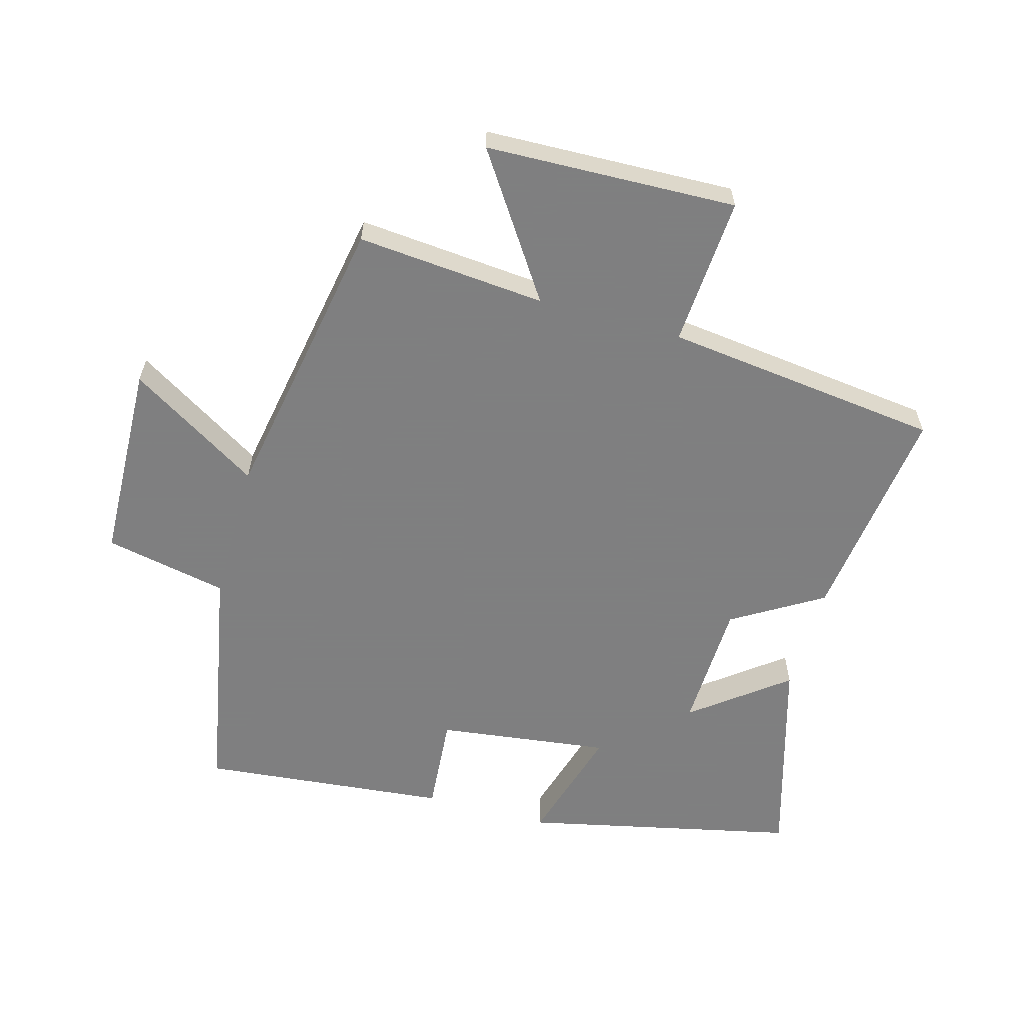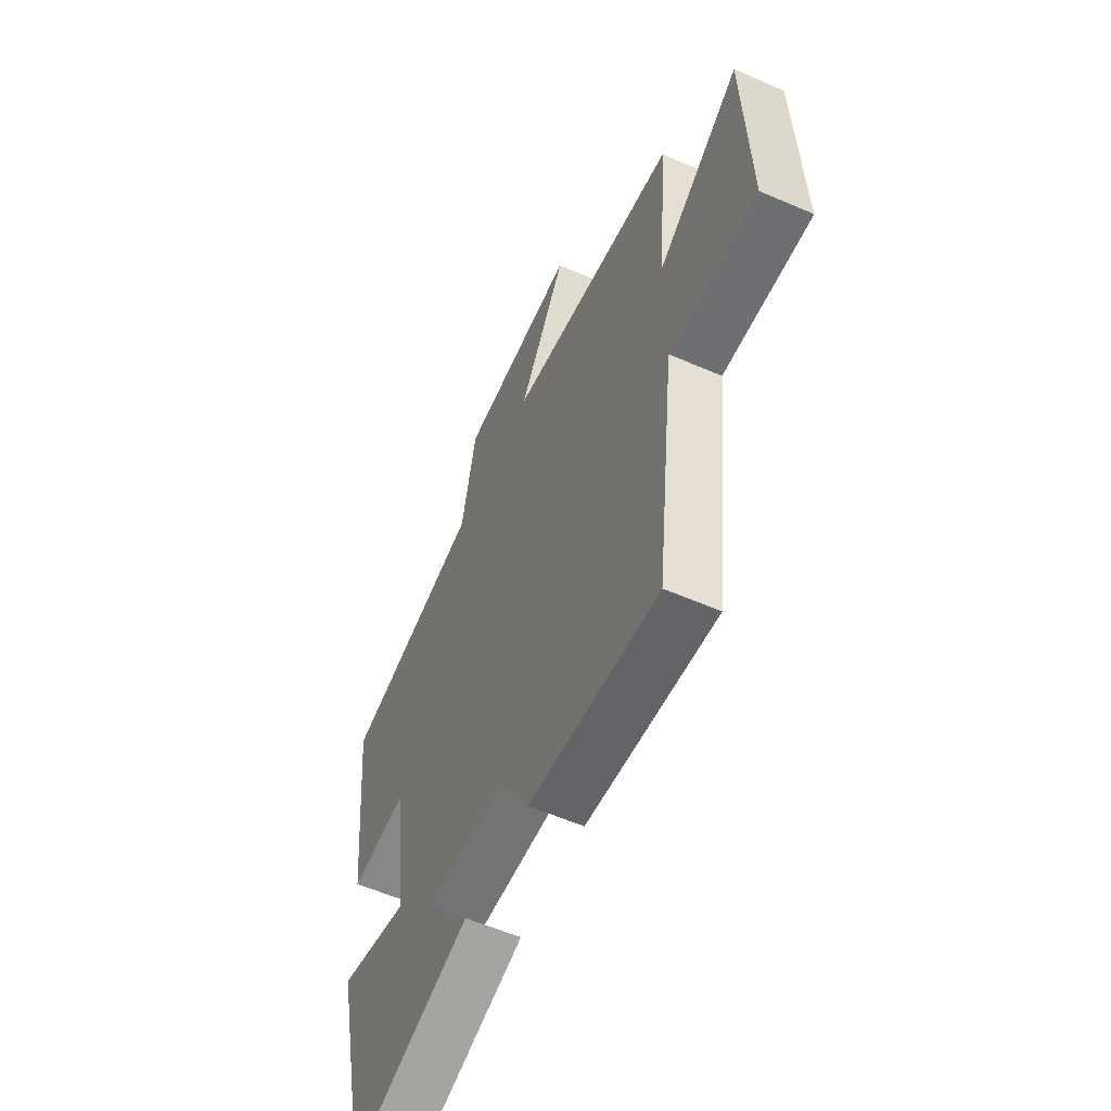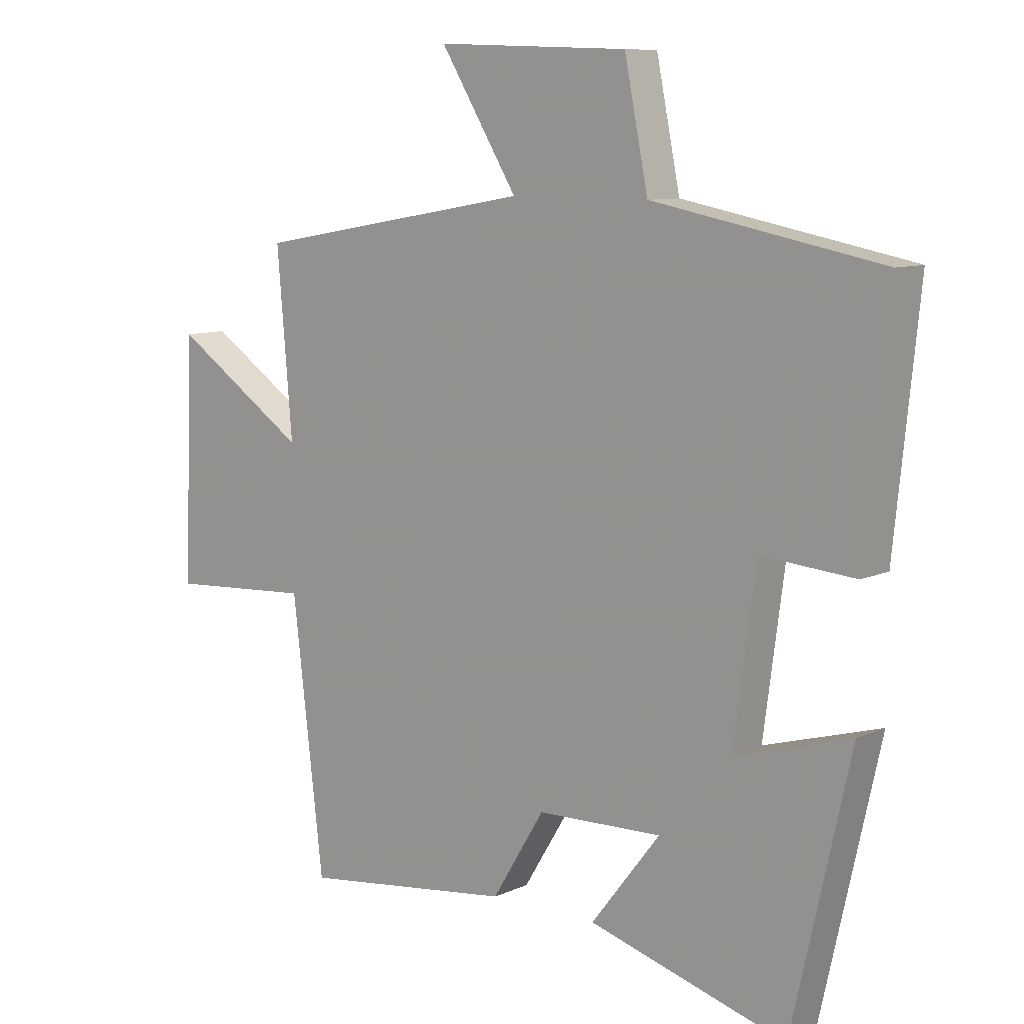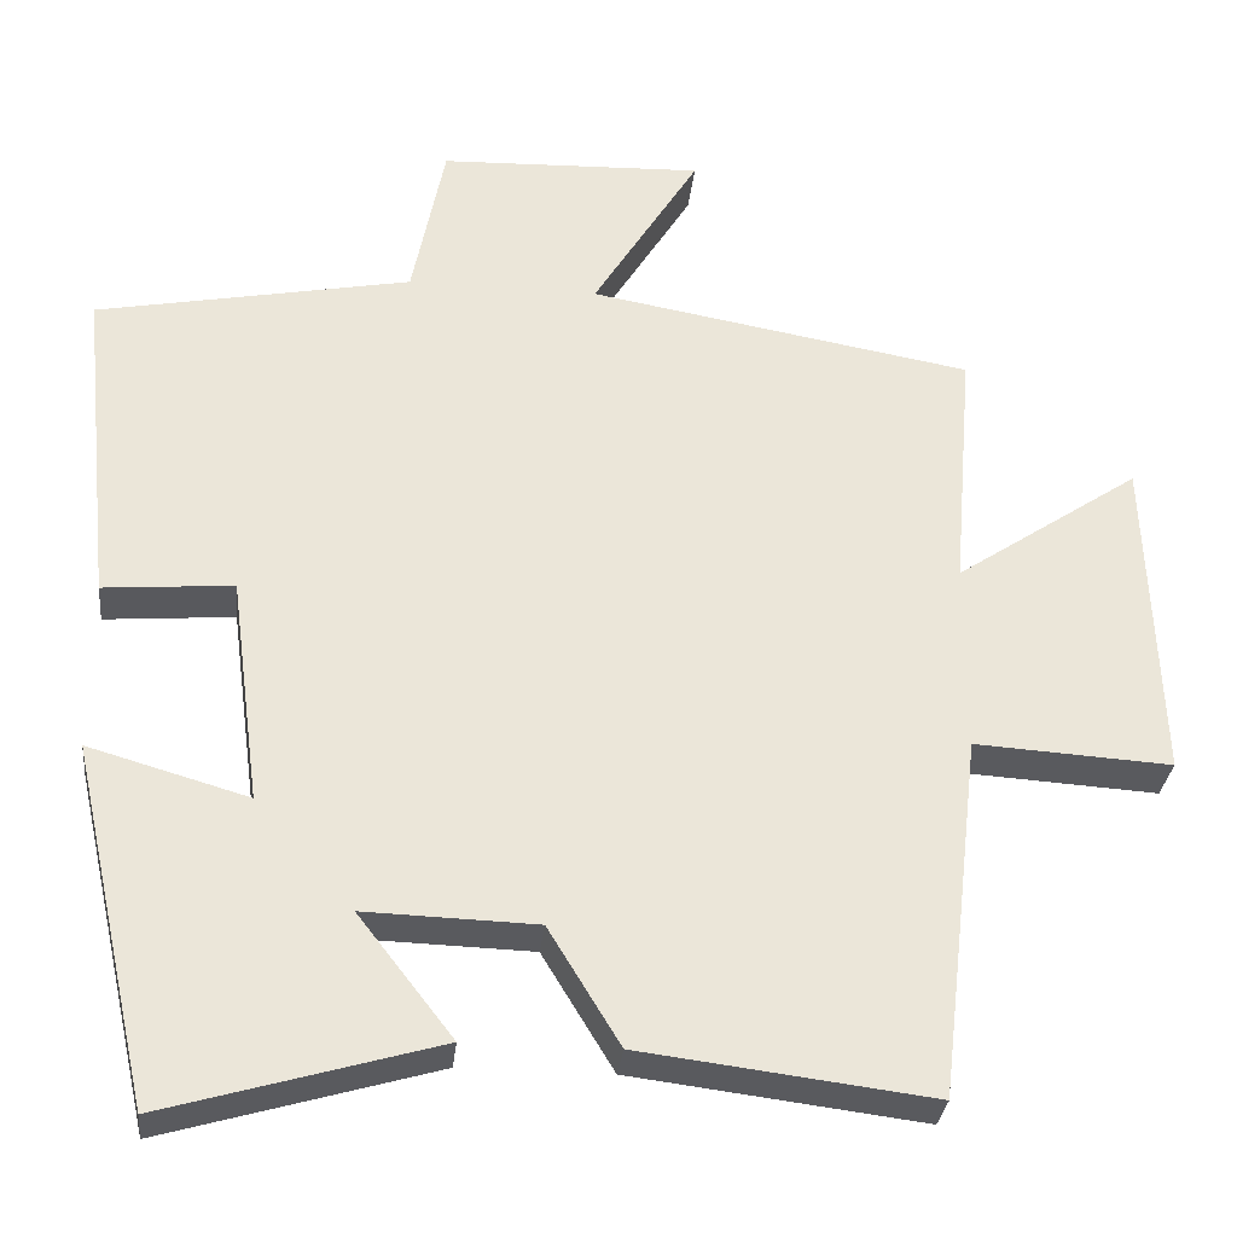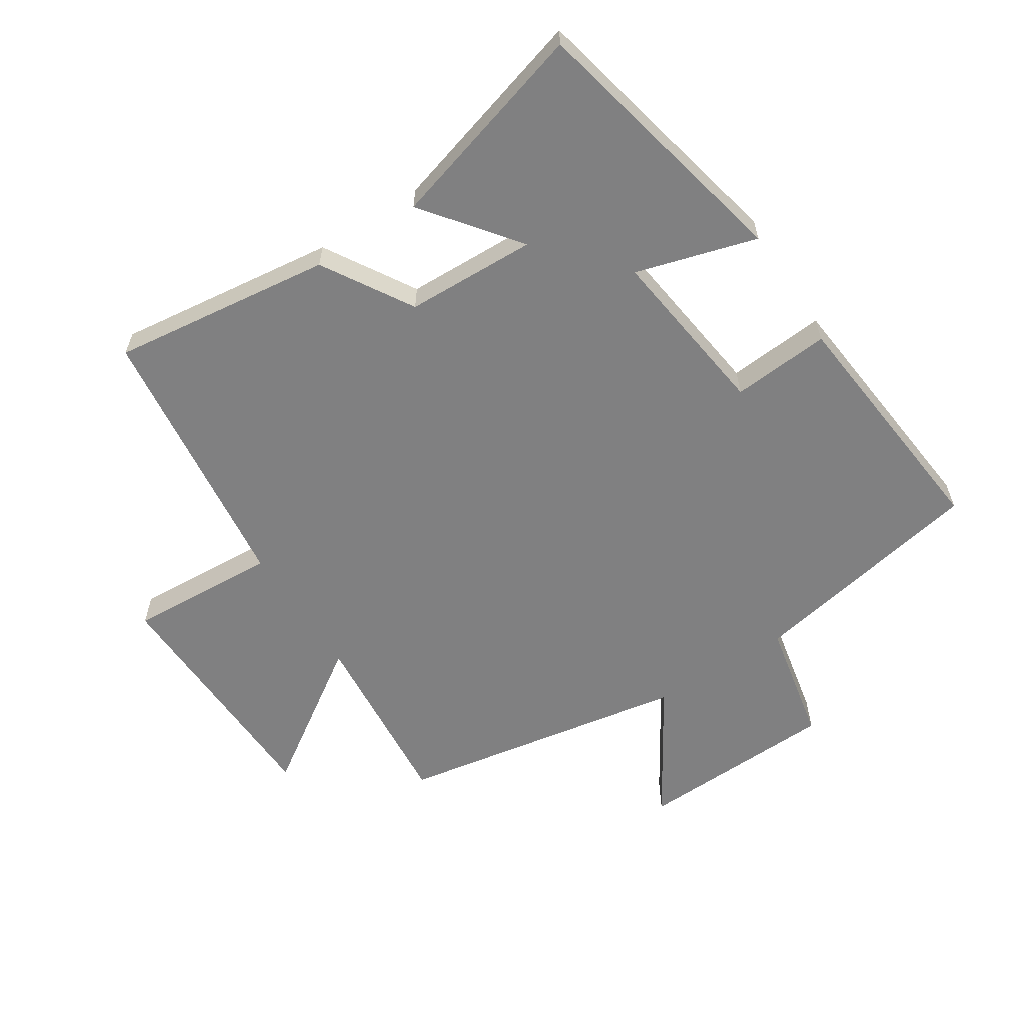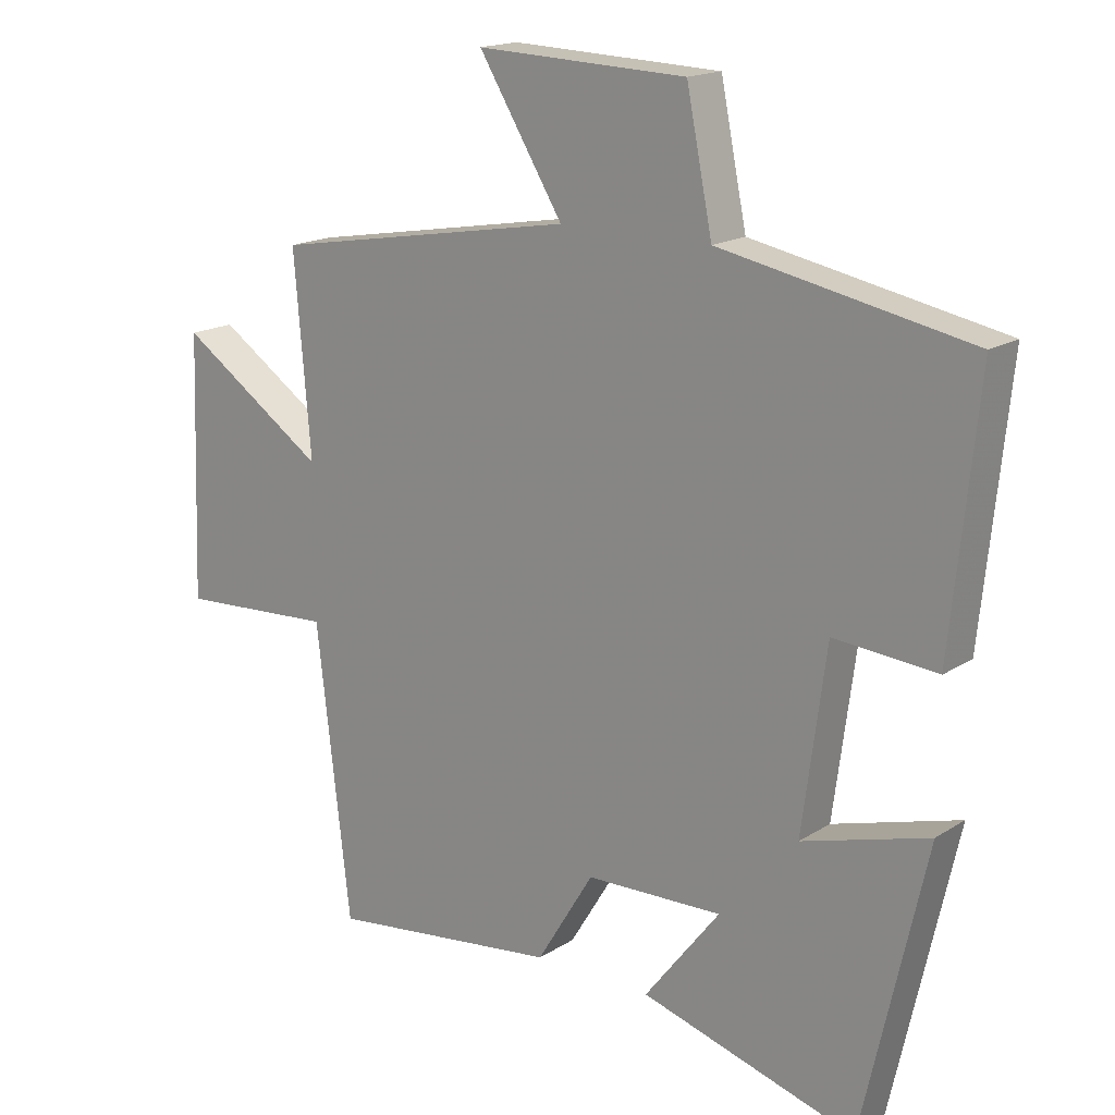
<metadata>
{"format":"obj","ext":"obj","renderer":"f3d","projection":"perspective","resolution":1024,"background":"white","views":[{"elev":-59.9,"azim":74.2,"up":"+Y"},{"elev":-57.9,"azim":65.8,"up":"+Z"},{"elev":9.2,"azim":-139.8,"up":"+Z"},{"elev":-31.1,"azim":-6.1,"up":"+Z"},{"elev":-60.1,"azim":-147.3,"up":"+Y"},{"elev":17.1,"azim":-141.3,"up":"+Z"}]}
</metadata>
<code>
v 0.525 0.07 0.42
v 0.5 0.07 0.123
v 0.722 0.07 0.273
v 0.736 0.07 -0.121
v 0.5 0.07 -0.107
v 0.449 0.07 -0.543
v 0.1 0.07 -0.5
v 0.014 0.07 -0.359
v -0.192 0.07 -0.353
v -0.078 0.07 -0.5
v -0.404 0.07 -0.595
v -0.5 0.07 -0.167
v -0.309 0.07 -0.222
v -0.345 0.07 0.05
v -0.5 0.07 0.037
v -0.54 0.07 0.427
v -0.163 0.07 0.5
v -0.124 0.07 0.694
v 0.192 0.07 0.706
v 0.065 0.07 0.5
v 0.525 0 0.42
v 0.5 0 0.123
v 0.722 0 0.273
v 0.736 0 -0.121
v 0.5 0 -0.107
v 0.449 0 -0.543
v 0.1 0 -0.5
v 0.014 0 -0.359
v -0.192 0 -0.353
v -0.078 0 -0.5
v -0.404 0 -0.595
v -0.5 0 -0.167
v -0.309 0 -0.222
v -0.345 0 0.05
v -0.5 0 0.037
v -0.54 0 0.427
v -0.163 0 0.5
v -0.124 0 0.694
v 0.192 0 0.706
v 0.065 0 0.5
f 17 18 19 20
f 20 1 2
f 17 20 2
f 16 17 2
f 15 16 2
f 14 15 2
f 13 14 2
f 11 12 13
f 10 11 13
f 9 10 13
f 8 9 13 2
f 7 8 2
f 6 7 2
f 5 6 2
f 2 3 4 5
f 40 39 38 37
f 22 21 40
f 22 40 37
f 22 37 36
f 22 36 35
f 22 35 34
f 22 34 33
f 33 32 31
f 33 31 30
f 33 30 29
f 22 33 29 28
f 22 28 27
f 22 27 26
f 22 26 25
f 25 24 23 22
f 1 21 22 2
f 2 22 23 3
f 3 23 24 4
f 4 24 25 5
f 5 25 26 6
f 6 26 27 7
f 7 27 28 8
f 8 28 29 9
f 9 29 30 10
f 10 30 31 11
f 11 31 32 12
f 12 32 33 13
f 13 33 34 14
f 14 34 35 15
f 15 35 36 16
f 16 36 37 17
f 17 37 38 18
f 18 38 39 19
f 19 39 40 20
f 20 40 21 1

</code>
